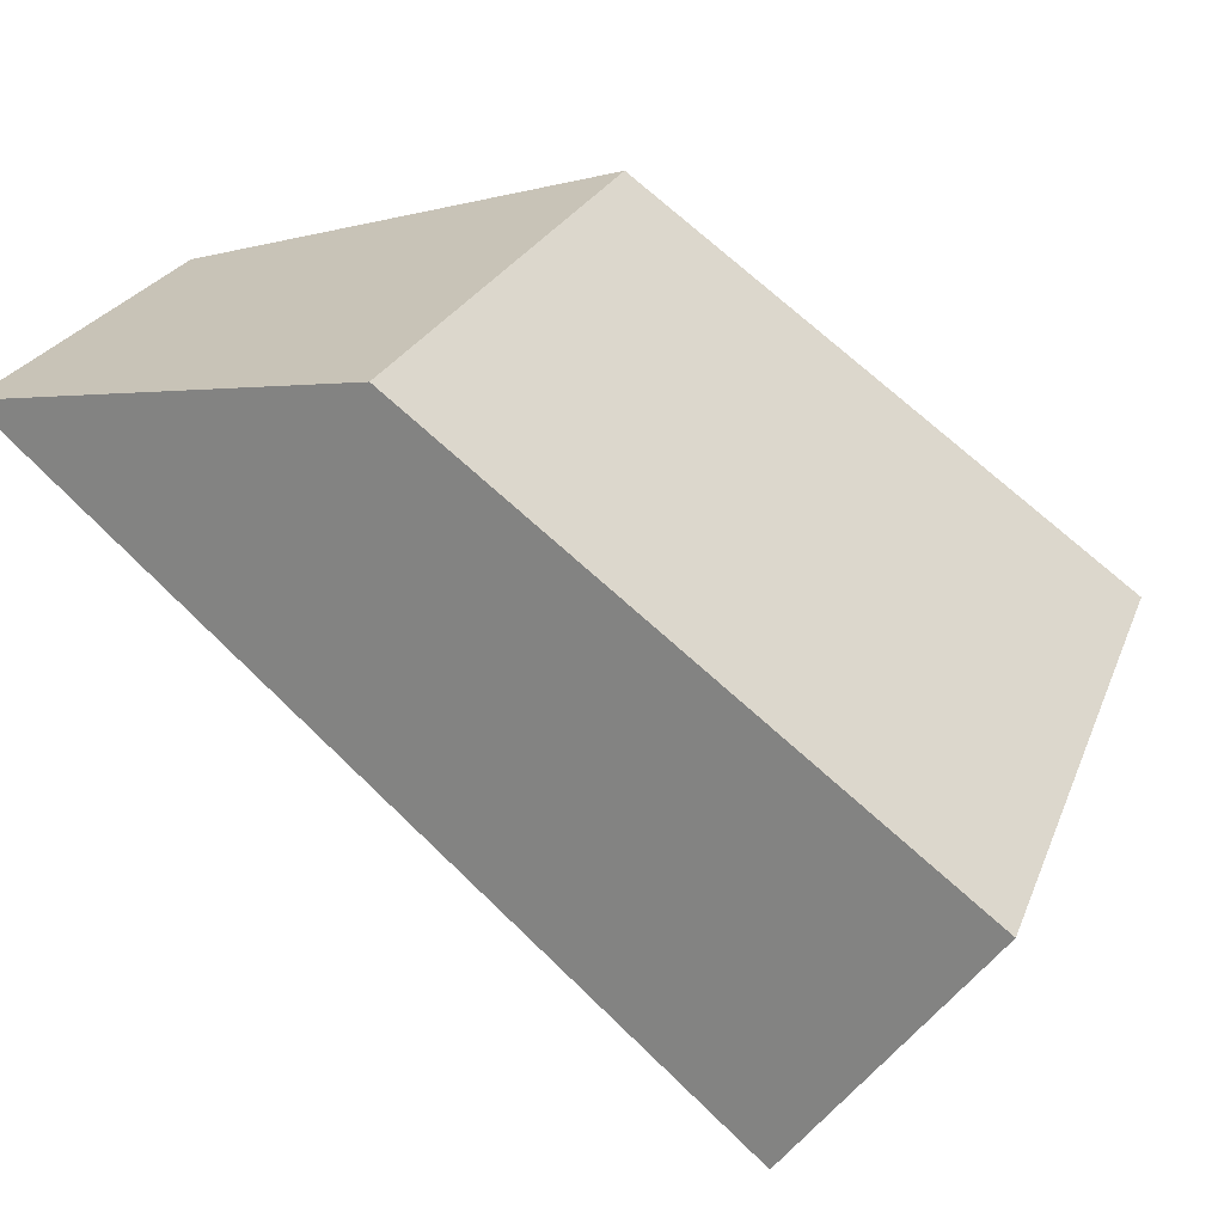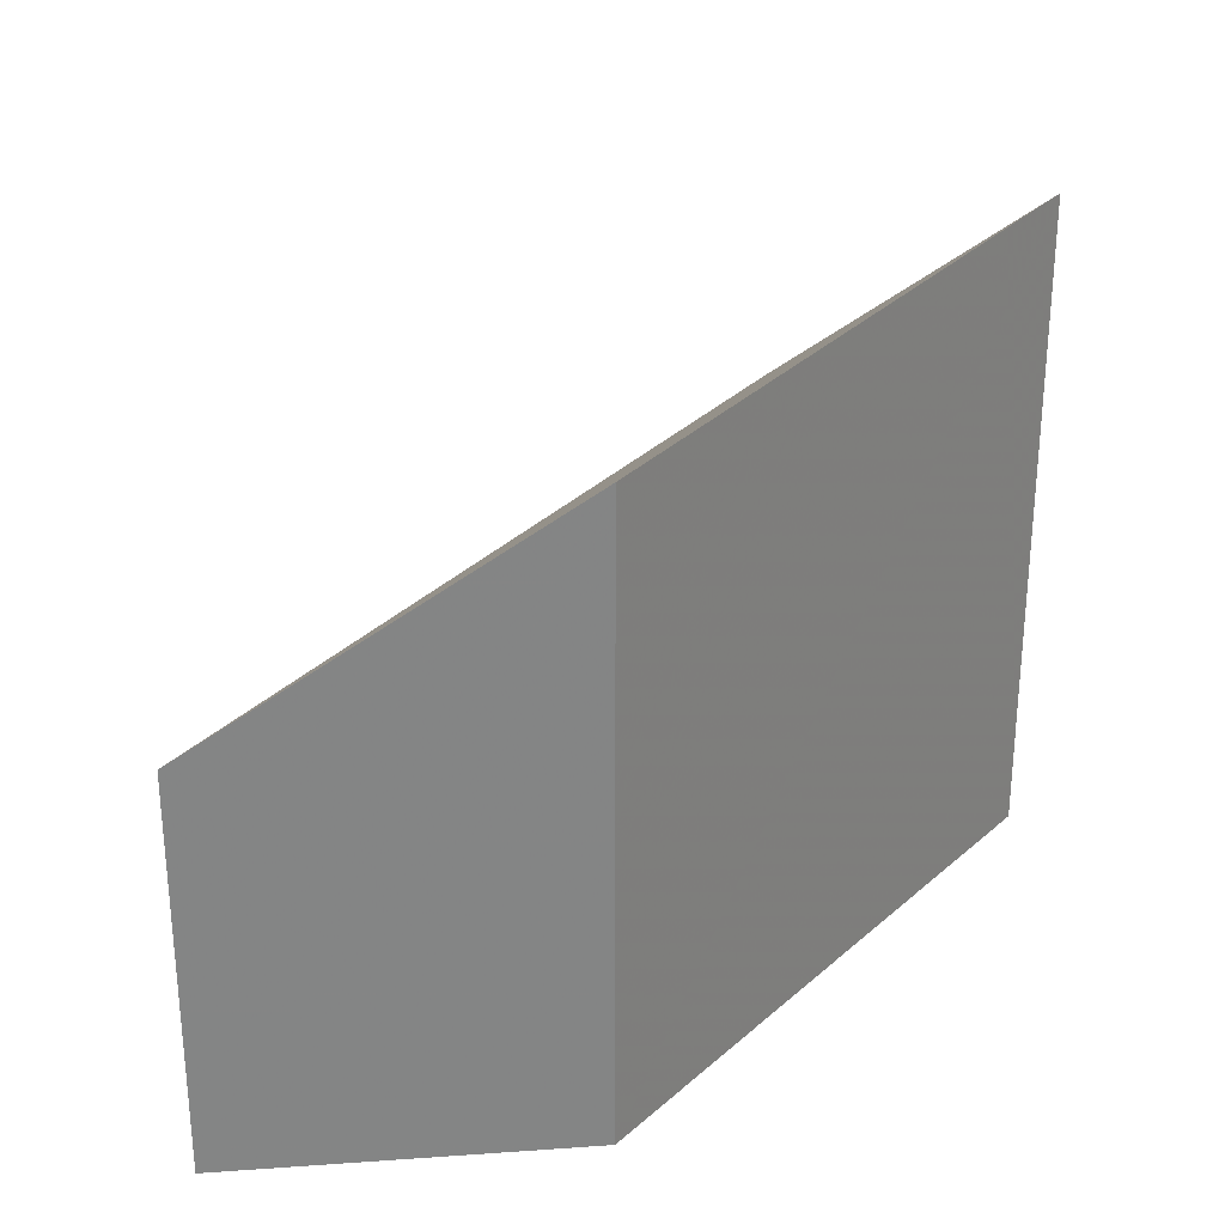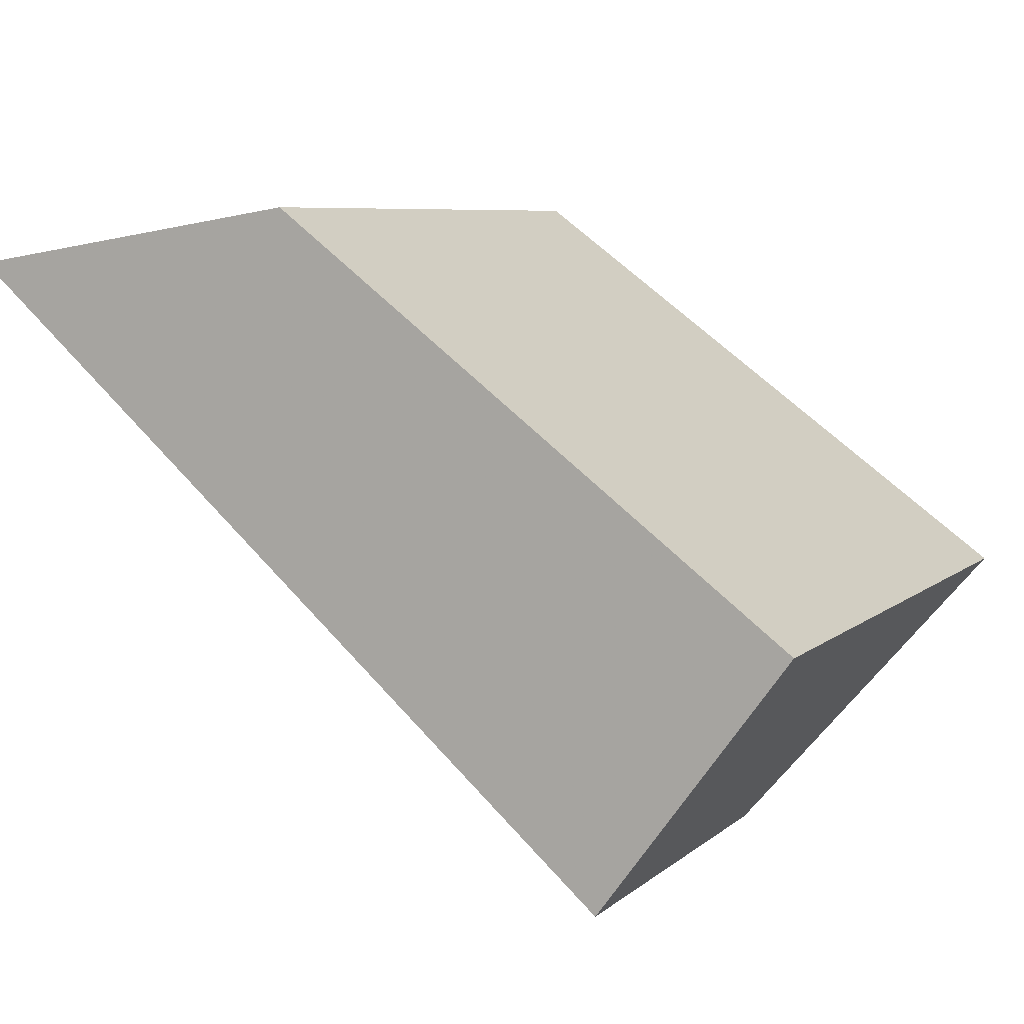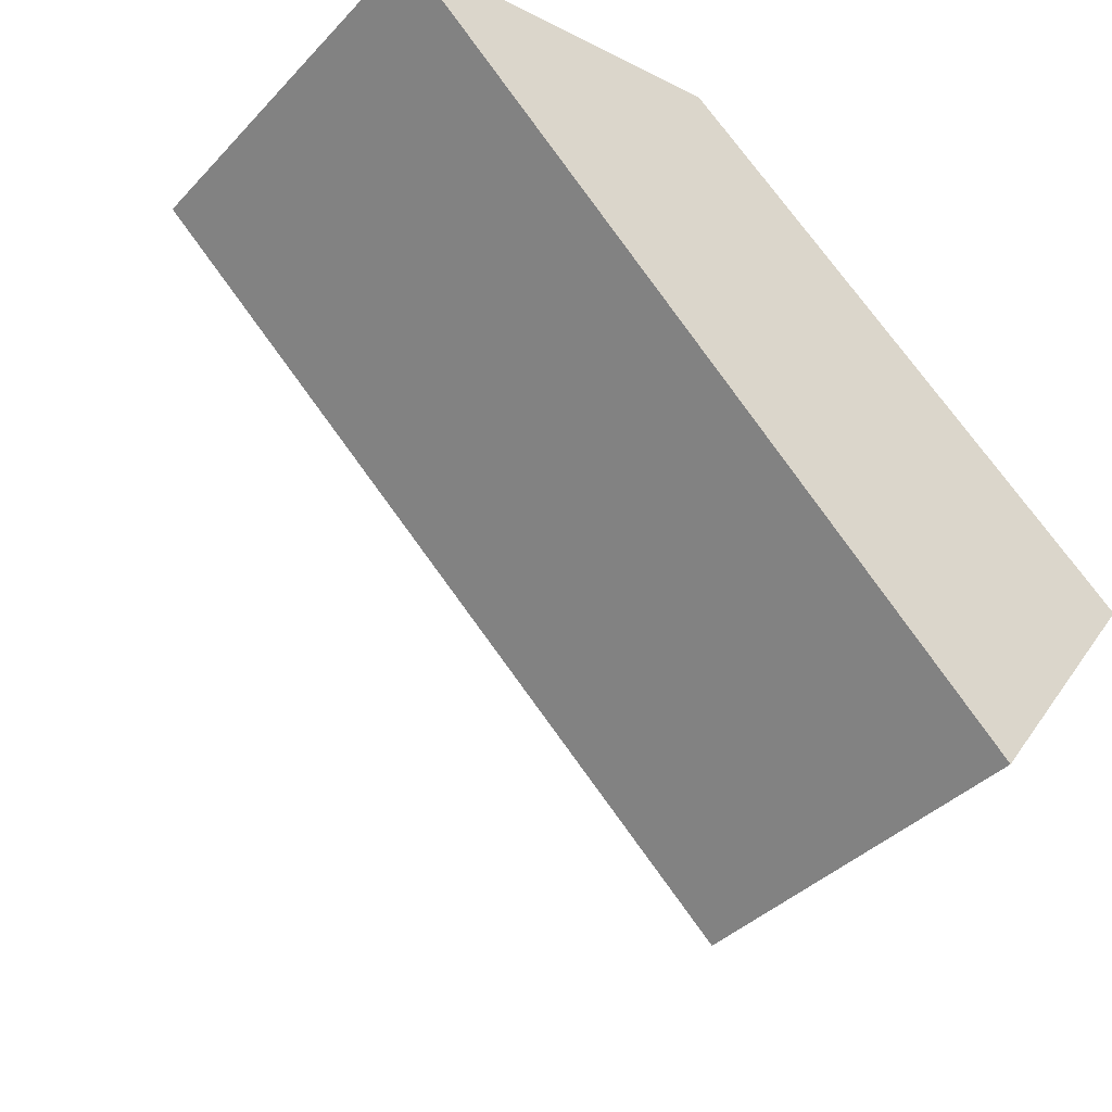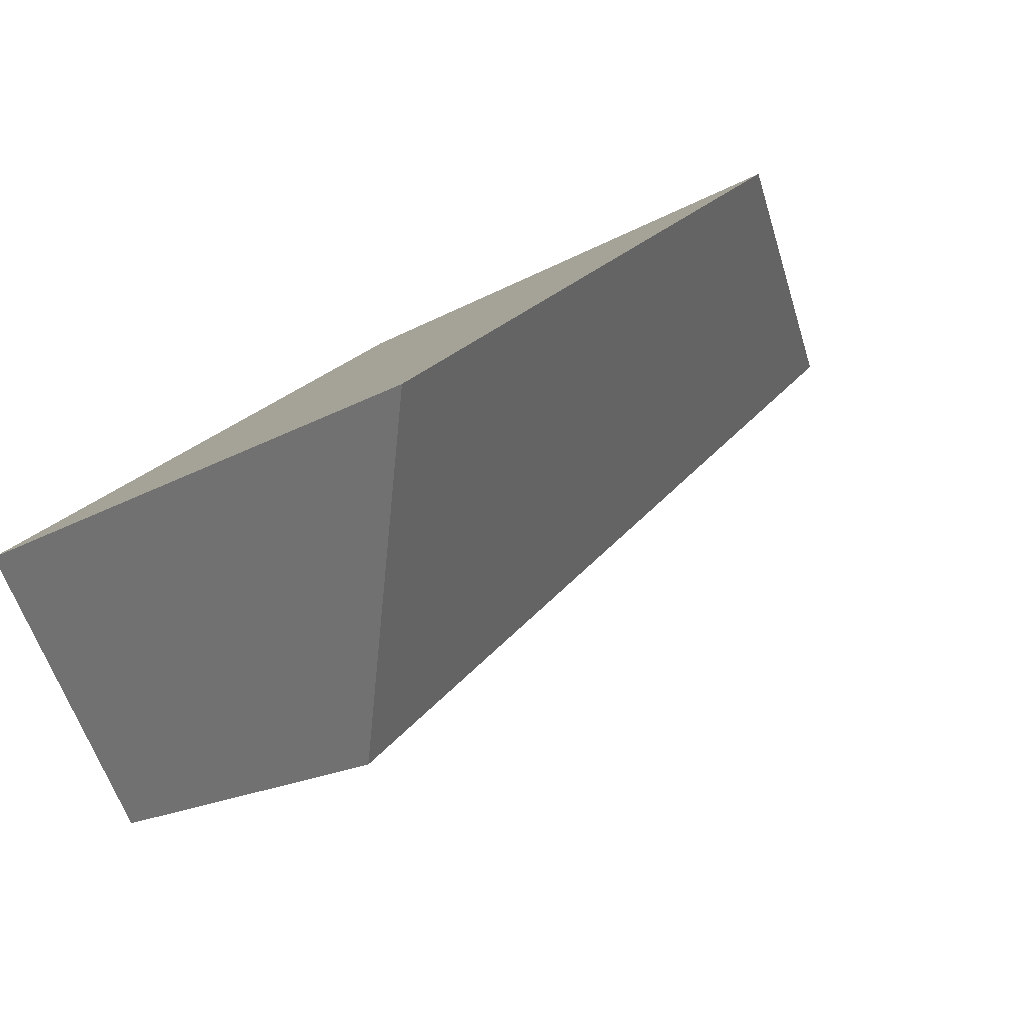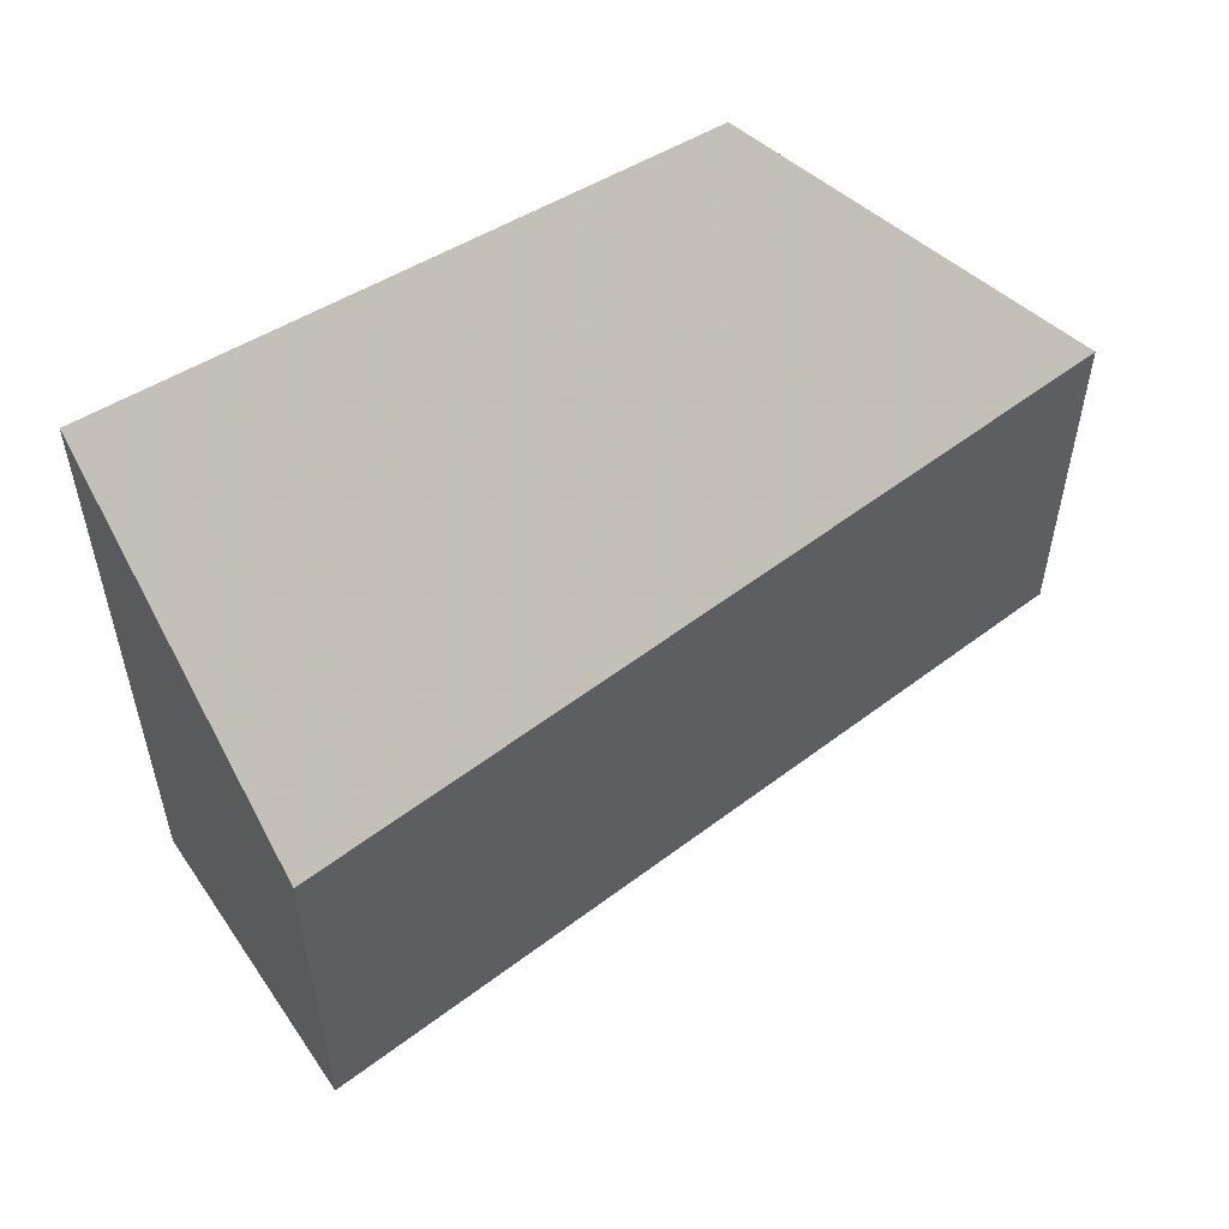
<metadata>
{"format":"obj","ext":"obj","renderer":"f3d","projection":"perspective","resolution":1024,"background":"white","views":[{"elev":24.6,"azim":18.2,"up":"+Z"},{"elev":28.8,"azim":-14.9,"up":"+Y"},{"elev":7.2,"azim":25.8,"up":"+Z"},{"elev":-39.1,"azim":-38.2,"up":"+Z"},{"elev":-18.6,"azim":137.3,"up":"+Z"},{"elev":56.2,"azim":-177.3,"up":"+Y"}]}
</metadata>
<code>
v 5.189 -0.06306 -2.606
v 5.133 -0.09972 -2.615
v 5.133 -0.1639 -2.615
v 5.189 -0.1639 -2.606
v 5.133 -0.09972 -2.615
v 5.242 -0.09972 -2.71
v 5.242 -0.1639 -2.71
v 5.133 -0.1639 -2.615
v 5.133 -0.1639 -2.615
v 5.242 -0.1639 -2.71
v 5.272 -0.1639 -2.669
v 5.189 -0.1639 -2.606
v 5.272 -0.05687 -2.669
v 5.189 -0.06306 -2.606
v 5.189 -0.1639 -2.606
v 5.272 -0.1639 -2.669
v 5.272 -0.05687 -2.669
v 5.242 -0.09972 -2.71
v 5.133 -0.09972 -2.615
v 5.189 -0.06306 -2.606
v 5.242 -0.09972 -2.71
v 5.272 -0.05687 -2.669
v 5.272 -0.1639 -2.669
v 5.242 -0.1639 -2.71
f 1 2 3
f 1 3 4
f 5 6 7
f 5 7 8
f 9 10 11
f 9 11 12
f 13 14 15
f 13 15 16
f 17 18 19
f 17 19 20
f 21 22 23
f 21 23 24

</code>
